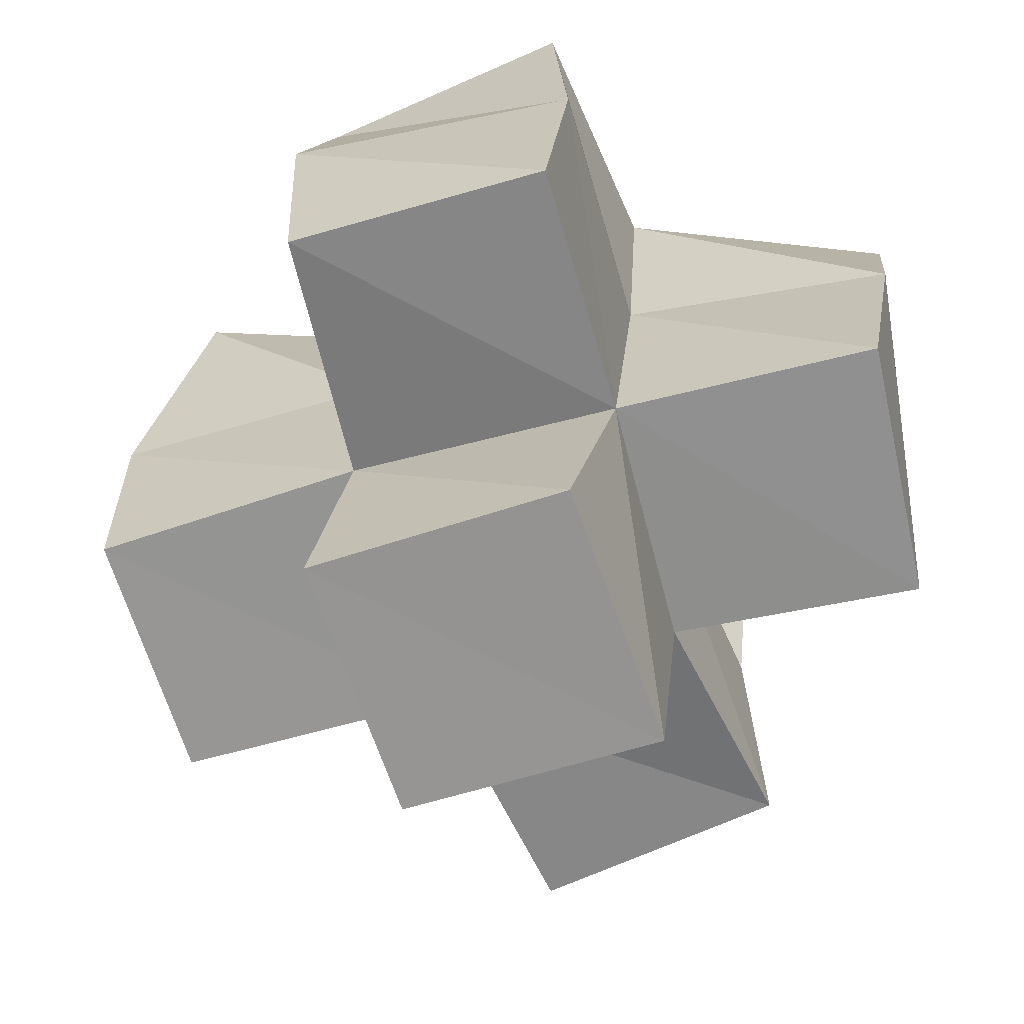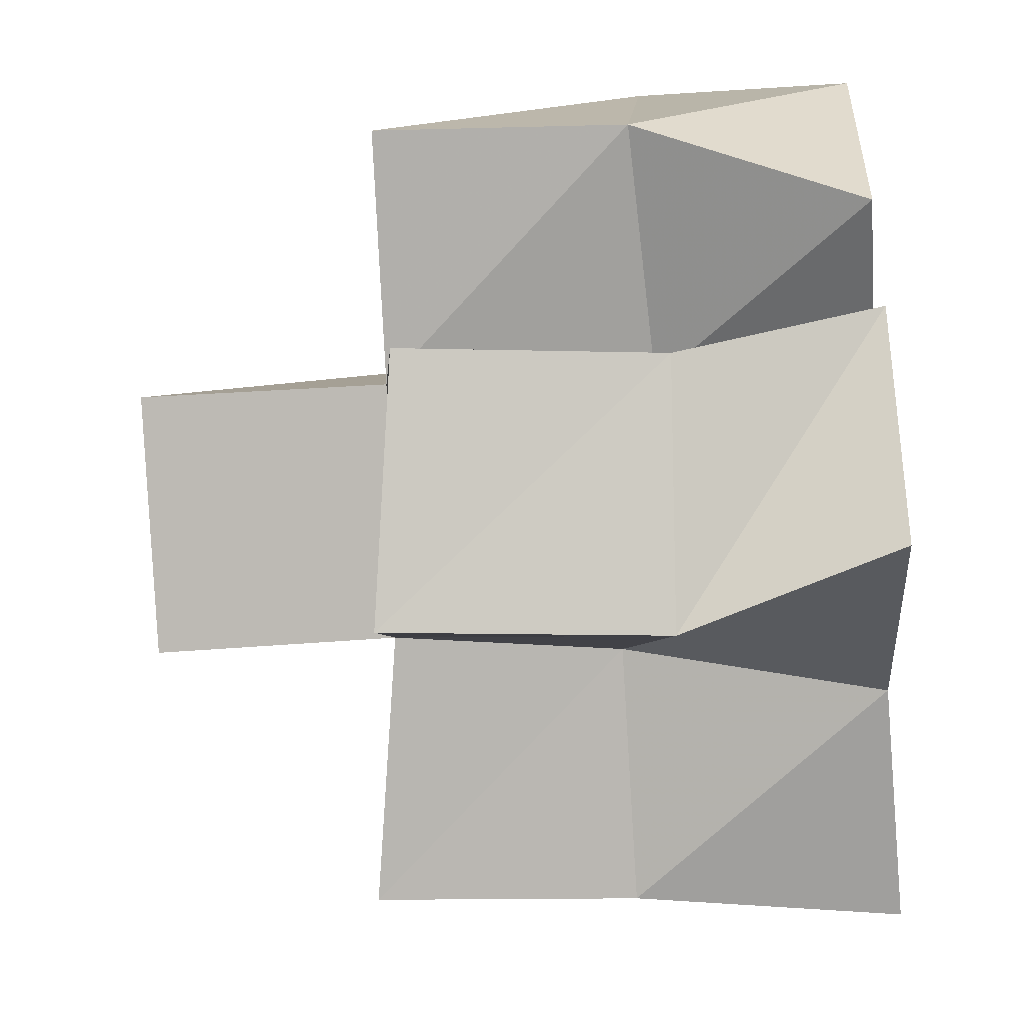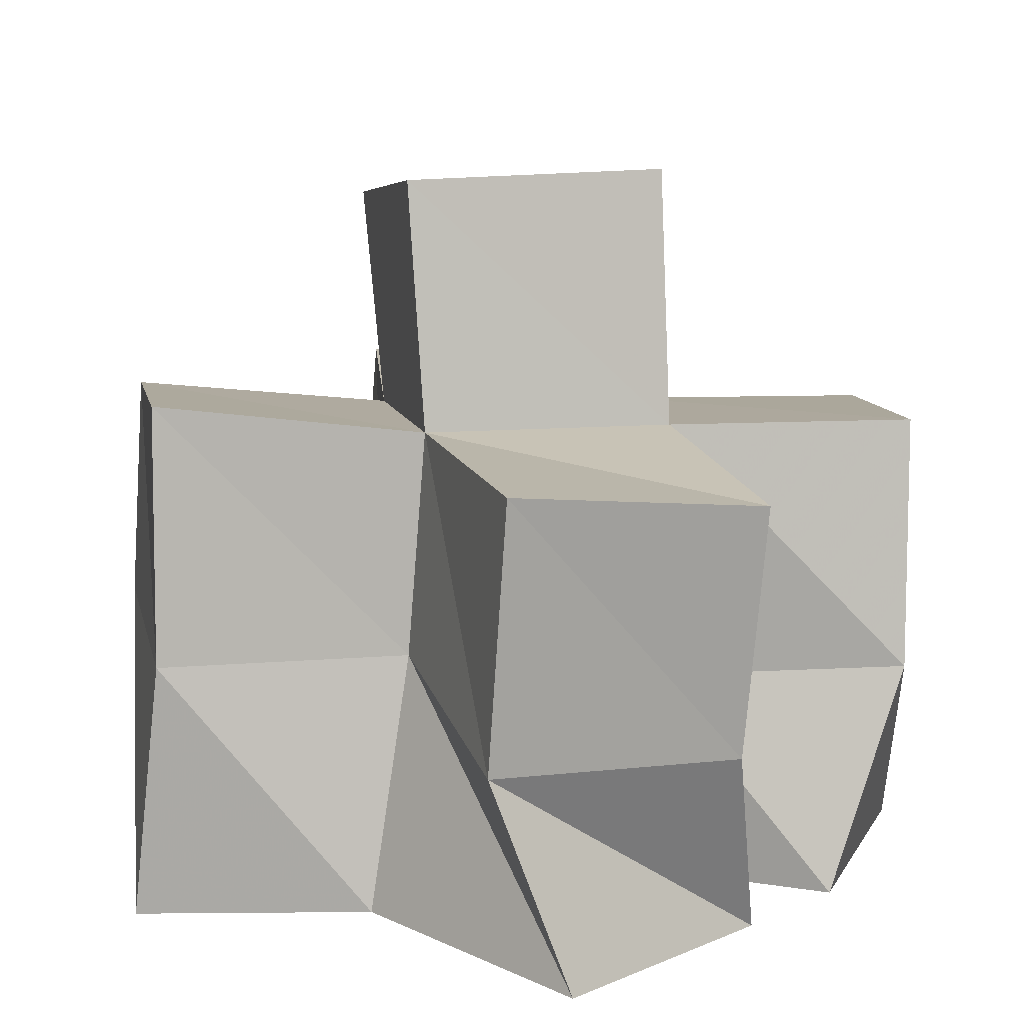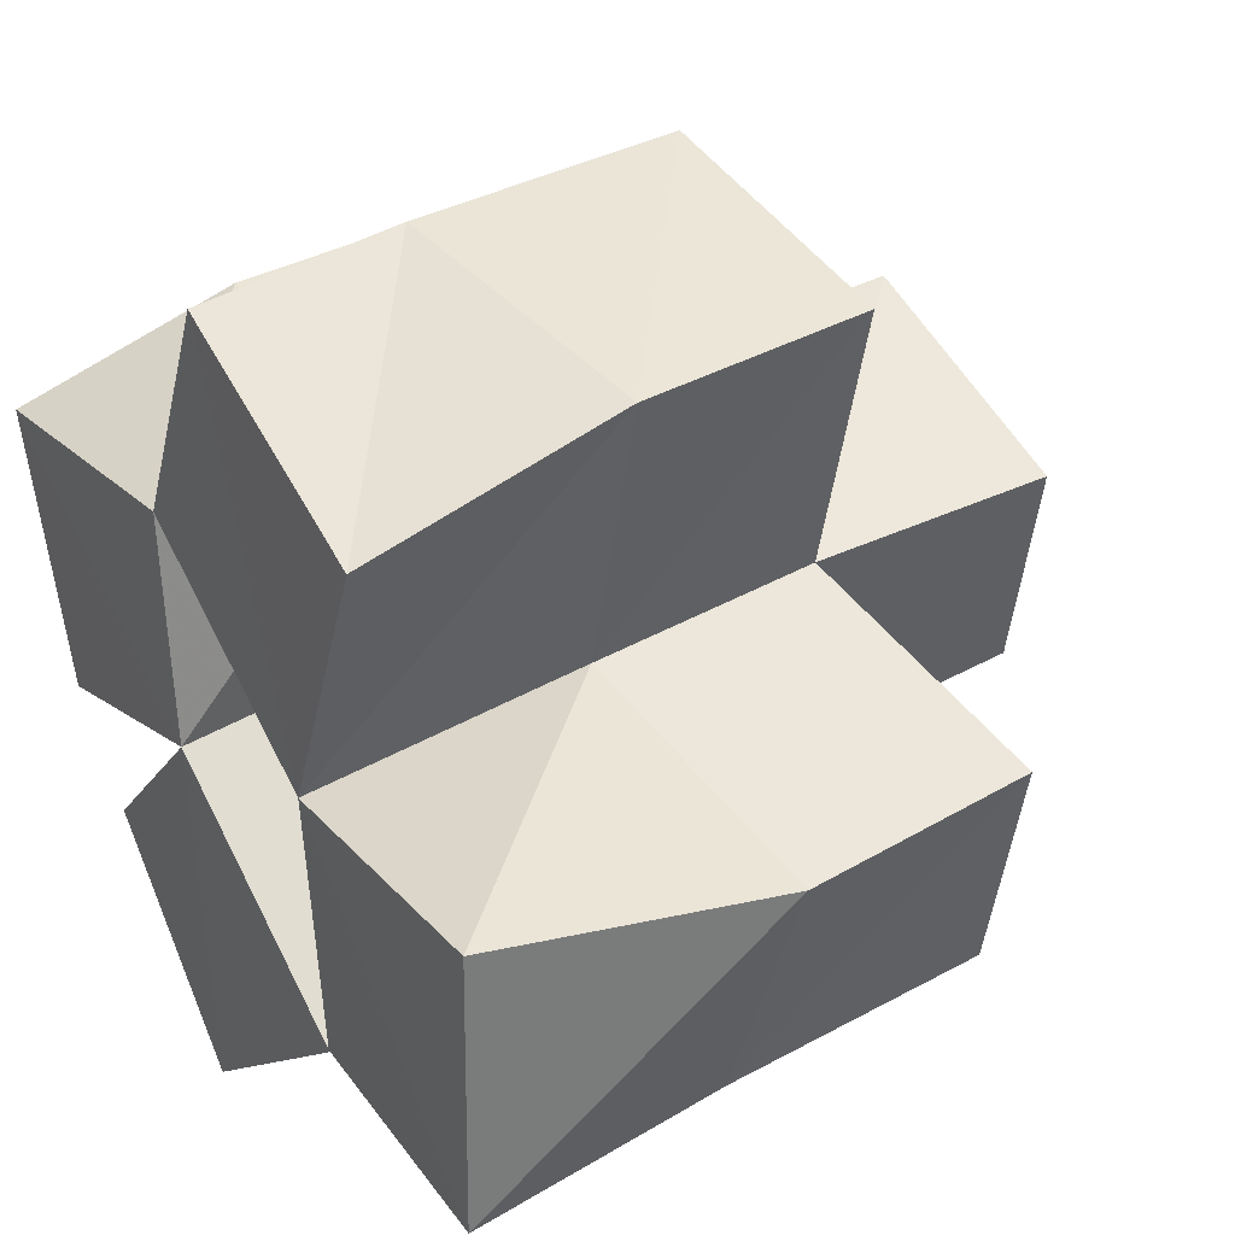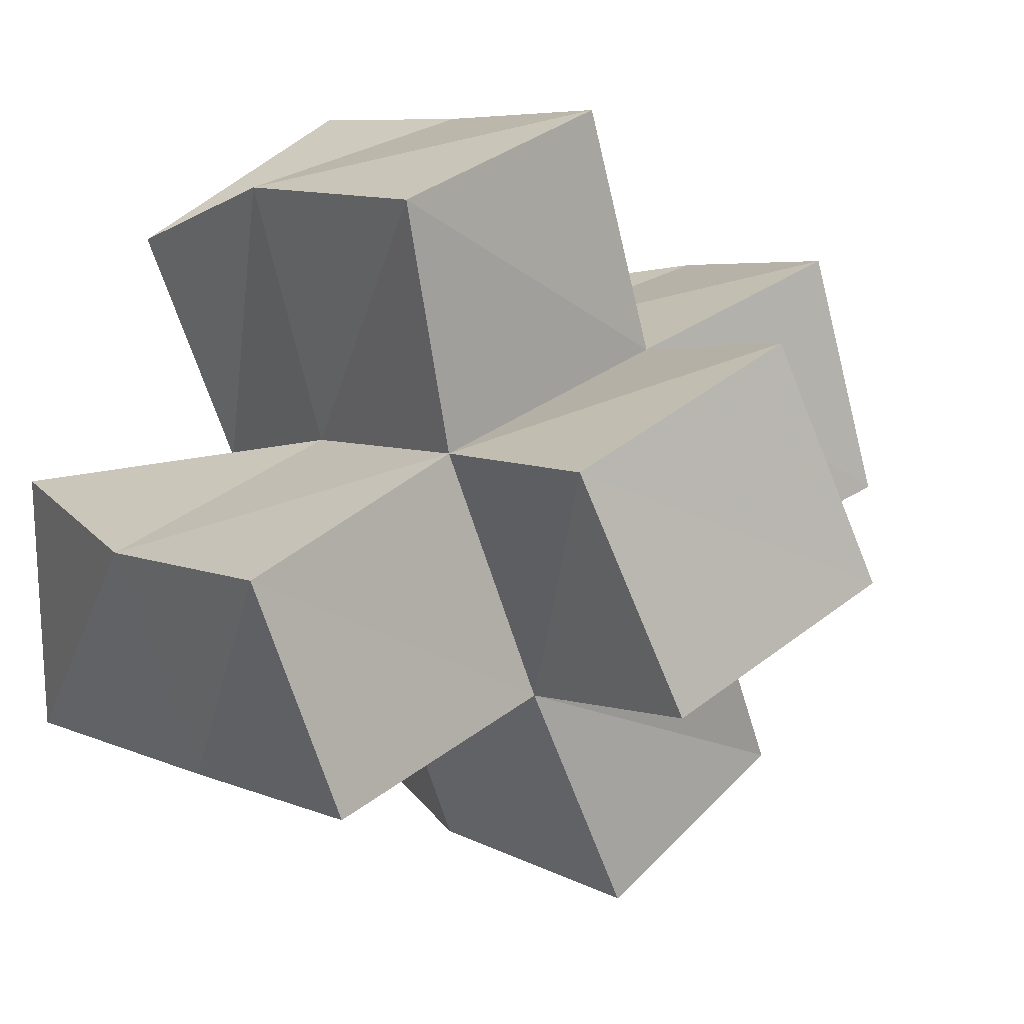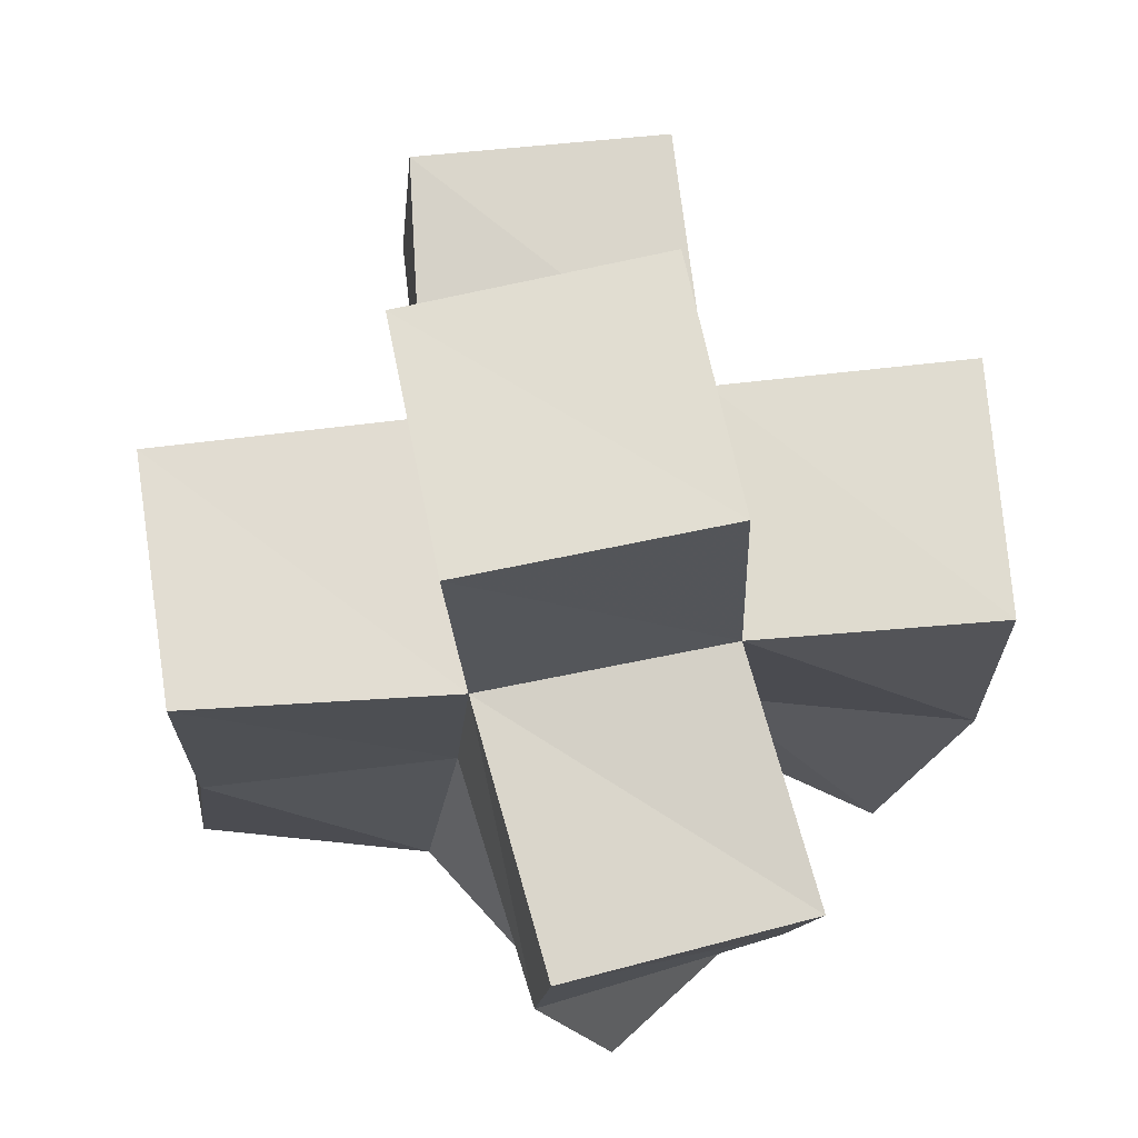
<metadata>
{"format":"obj","ext":"obj","renderer":"f3d","projection":"perspective","resolution":1024,"background":"white","views":[{"elev":30.5,"azim":-177.8,"up":"+Z"},{"elev":-69.0,"azim":-86.8,"up":"+Z"},{"elev":14.8,"azim":-172.8,"up":"+Y"},{"elev":31.2,"azim":56.8,"up":"+Z"},{"elev":13.7,"azim":141.4,"up":"+Z"},{"elev":76.4,"azim":-171.2,"up":"+Y"}]}
</metadata>
<code>
v -0.3806 0.1016 0.6727
v -0.3941 0.1455 0.6864
v -0.3344 0.1 0.686
v -0.3441 0.1423 0.684
v -0.3917 0.1 0.7235
v -0.3884 0.1413 0.7381
v -0.3374 0.1 0.729
v -0.3366 0.1417 0.728
v -0.3656 0.1017 0.6546
v -0.3634 0.1411 0.6405
v -0.3346 0.1026 0.6161
v -0.3187 0.1429 0.6191
v -0.2912 0.102 0.6508
v -0.2971 0.1514 0.6629
v -0.2923 0.1 0.7001
v -0.2833 0.1475 0.7128
v -0.319 0.1003 0.7715
v -0.3231 0.1397 0.7744
v -0.2725 0.1 0.7493
v -0.2691 0.1464 0.7646
v -0.2441 0.1 0.6486
v -0.2498 0.1511 0.6499
v -0.243 0.1 0.7014
v -0.2322 0.1524 0.6985
v -0.3936 0.1942 0.6955
v -0.3462 0.1944 0.6842
v -0.3824 0.1883 0.7448
v -0.3336 0.1892 0.7315
v -0.3674 0.1901 0.6391
v -0.3222 0.1953 0.6192
v -0.3 0.1953 0.6673
v -0.2832 0.1903 0.7173
v -0.3199 0.188 0.7796
v -0.2727 0.1917 0.7661
v -0.2494 0.2017 0.6551
v -0.2344 0.1963 0.7019
v -0.3433 0.2437 0.6931
v -0.2957 0.2429 0.6758
v -0.3256 0.2353 0.74
v -0.2784 0.2343 0.7221
f 1 2 4
f 3 1 4
f 2 6 8
f 4 2 8
f 6 5 7
f 8 6 7
f 5 1 3
f 7 5 3
f 8 7 3
f 4 8 3
f 2 1 5
f 6 2 5
f 9 10 12
f 11 9 12
f 10 4 14
f 12 10 14
f 4 3 13
f 14 4 13
f 3 9 11
f 13 3 11
f 14 13 11
f 12 14 11
f 10 9 3
f 4 10 3
f 7 8 16
f 15 7 16
f 8 18 20
f 16 8 20
f 18 17 19
f 20 18 19
f 17 7 15
f 19 17 15
f 20 19 15
f 16 20 15
f 8 7 17
f 18 8 17
f 13 14 22
f 21 13 22
f 14 16 24
f 22 14 24
f 16 15 23
f 24 16 23
f 15 13 21
f 23 15 21
f 24 23 21
f 22 24 21
f 14 13 15
f 16 14 15
f 2 25 26
f 4 2 26
f 25 27 28
f 26 25 28
f 27 6 8
f 28 27 8
f 6 2 4
f 8 6 4
f 28 8 4
f 26 28 4
f 25 2 6
f 27 25 6
f 10 29 30
f 12 10 30
f 29 26 31
f 30 29 31
f 26 4 14
f 31 26 14
f 4 10 12
f 14 4 12
f 31 14 12
f 30 31 12
f 29 10 4
f 26 29 4
f 8 28 32
f 16 8 32
f 28 33 34
f 32 28 34
f 33 18 20
f 34 33 20
f 18 8 16
f 20 18 16
f 34 20 16
f 32 34 16
f 28 8 18
f 33 28 18
f 14 31 35
f 22 14 35
f 31 32 36
f 35 31 36
f 32 16 24
f 36 32 24
f 16 14 22
f 24 16 22
f 36 24 22
f 35 36 22
f 31 14 16
f 32 31 16
f 4 26 31
f 14 4 31
f 26 28 32
f 31 26 32
f 28 8 16
f 32 28 16
f 8 4 14
f 16 8 14
f 32 16 14
f 31 32 14
f 26 4 8
f 28 26 8
f 26 37 38
f 31 26 38
f 37 39 40
f 38 37 40
f 39 28 32
f 40 39 32
f 28 26 31
f 32 28 31
f 40 32 31
f 38 40 31
f 37 26 28
f 39 37 28

</code>
